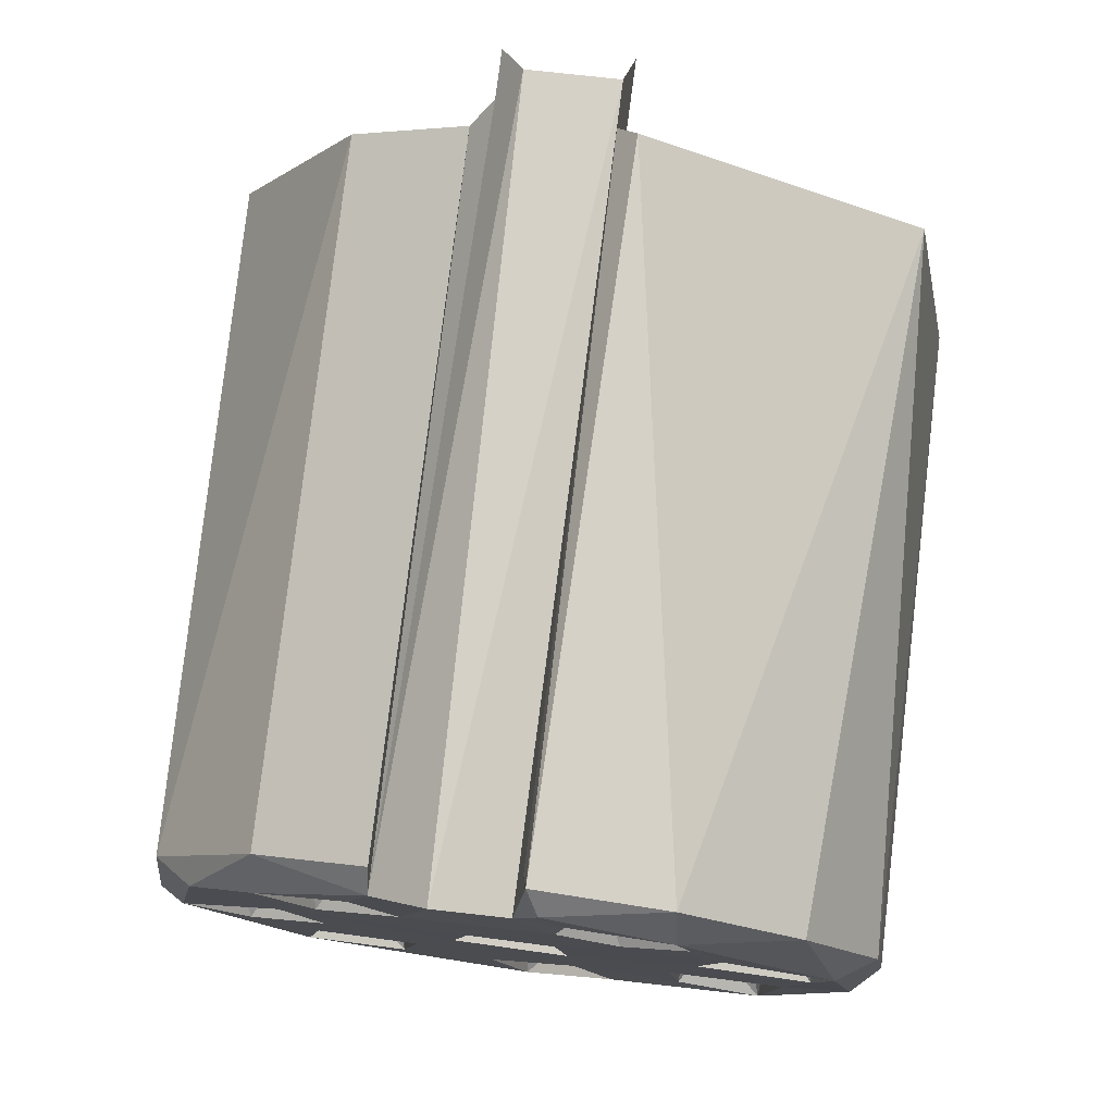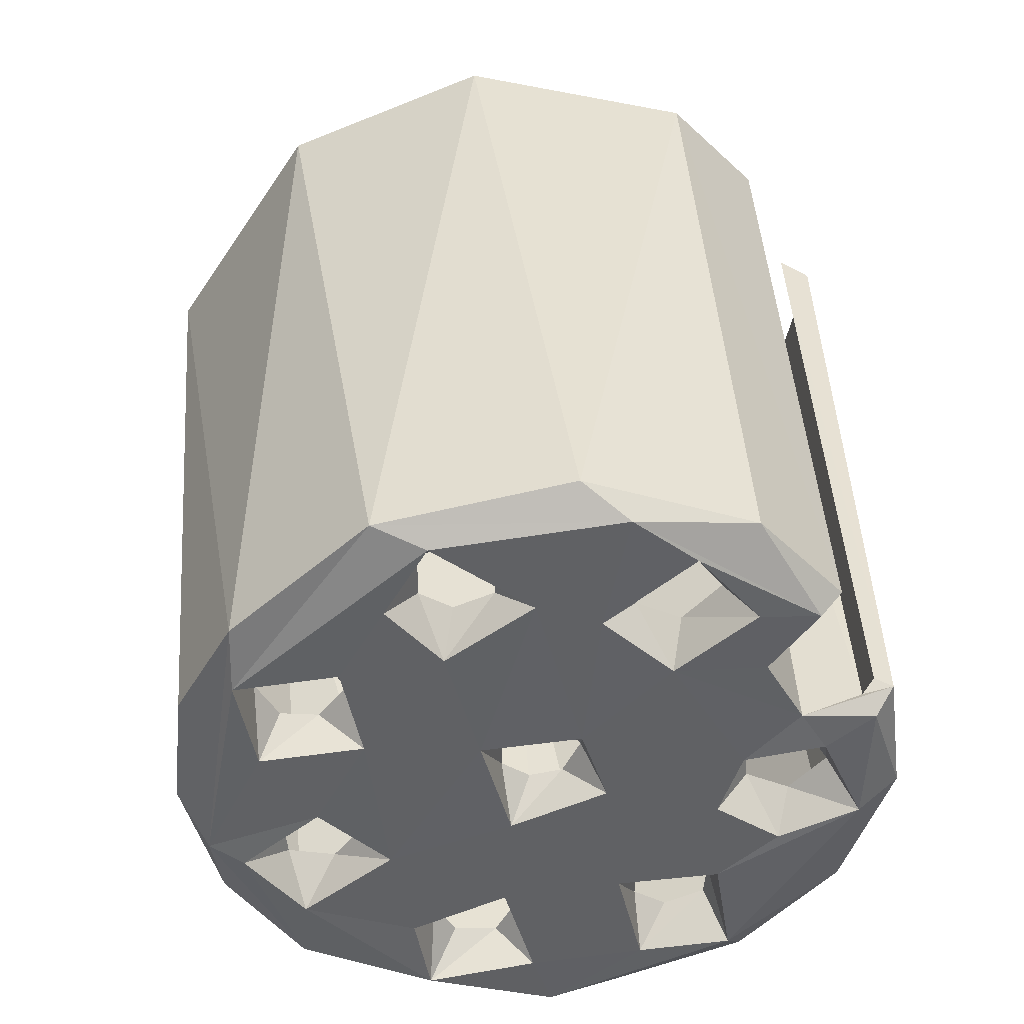
<metadata>
{"format":"obj","ext":"obj","renderer":"f3d","projection":"perspective","resolution":1024,"background":"white","views":[{"elev":-7.4,"azim":-35.6,"up":"+Y"},{"elev":-39.9,"azim":-109.1,"up":"+Y"}]}
</metadata>
<code>
v -0.0234 -0.07574 0.0649
v -0.0234 -0.07574 0.0649
v -0.0234 -0.07574 0.0649
v -0.02305 -0.0763 0.06509
v -0.02305 -0.0763 0.06509
v -0.02305 -0.0763 0.06509
v -0.02305 -0.0763 0.06509
v -0.02305 -0.0763 0.06509
v -0.02305 -0.0763 0.06509
v -0.02305 -0.0763 0.06509
v -0.02305 -0.0763 0.06509
v -0.02331 -0.07576 0.06531
v -0.02331 -0.07576 0.06531
v -0.02352 -0.07625 0.06599
v -0.02352 -0.07625 0.06599
v -0.02352 -0.07625 0.06599
v -0.02352 -0.07625 0.06599
v -0.02352 -0.07625 0.06599
v -0.02352 -0.07625 0.06599
v -0.02352 -0.07625 0.06599
v -0.02352 -0.07625 0.06599
v -0.02363 -0.0757 0.06567
v -0.02363 -0.0757 0.06567
v -0.02363 -0.0757 0.06567
v -0.02386 -0.07568 0.06475
v -0.02386 -0.07568 0.06475
v -0.02402 -0.07564 0.06556
v -0.02402 -0.07564 0.06556
v -0.02402 -0.07564 0.06556
v -0.0242 -0.07563 0.0652
v -0.0242 -0.07563 0.0652
v -0.0242 -0.07563 0.0652
v -0.02454 -0.07606 0.06545
v -0.02454 -0.07606 0.06545
v -0.02454 -0.07606 0.06545
v -0.02454 -0.07606 0.06545
v -0.02454 -0.07606 0.06545
v -0.02454 -0.07606 0.06545
v -0.02454 -0.07606 0.06545
v -0.02408 -0.07612 0.06443
v -0.02408 -0.07612 0.06443
v -0.02408 -0.07612 0.06443
v -0.02408 -0.07612 0.06443
v -0.02408 -0.07612 0.06443
v -0.02408 -0.07612 0.06443
v -0.02408 -0.07612 0.06443
v -0.02408 -0.07612 0.06443
v -0.02408 -0.07612 0.06443
v -0.02542 -0.07591 0.06102
v -0.02542 -0.07591 0.06102
v -0.02542 -0.07591 0.06102
v -0.02542 -0.07591 0.06102
v -0.02542 -0.07591 0.06102
v -0.02542 -0.07591 0.06102
v -0.02542 -0.07591 0.06102
v -0.02542 -0.07591 0.06102
v -0.02336 -0.07628 0.06026
v -0.02336 -0.07628 0.06026
v -0.02336 -0.07628 0.06026
v -0.02336 -0.07628 0.06026
v -0.02336 -0.07628 0.06026
v -0.02336 -0.07628 0.06026
v -0.02196 -0.07639 0.06135
v -0.02196 -0.07639 0.06135
v -0.02196 -0.07639 0.06135
v -0.02196 -0.07639 0.06135
v -0.02196 -0.07639 0.06135
v -0.02196 -0.07639 0.06135
v -0.02196 -0.07639 0.06135
v -0.02785 -0.07552 0.0621
v -0.02785 -0.07552 0.0621
v -0.02785 -0.07552 0.0621
v -0.02785 -0.07552 0.0621
v -0.02785 -0.07552 0.0621
v -0.02785 -0.07552 0.0621
v -0.02785 -0.07552 0.0621
v -0.02785 -0.07552 0.0621
v -0.02353 -0.07622 0.06326
v -0.02353 -0.07622 0.06326
v -0.02353 -0.07622 0.06326
v -0.02353 -0.07622 0.06326
v -0.02353 -0.07622 0.06326
v -0.02353 -0.07622 0.06326
v -0.02353 -0.07622 0.06326
v -0.02353 -0.07622 0.06326
v -0.02353 -0.07622 0.06326
v -0.02468 -0.07603 0.06293
v -0.02468 -0.07603 0.06293
v -0.02468 -0.07603 0.06293
v -0.02468 -0.07603 0.06293
v -0.02468 -0.07603 0.06293
v -0.02468 -0.07603 0.06293
v -0.02468 -0.07603 0.06293
v -0.02468 -0.07603 0.06293
v -0.0225 -0.07638 0.06396
v -0.0225 -0.07638 0.06396
v -0.0225 -0.07638 0.06396
v -0.0225 -0.07638 0.06396
v -0.0225 -0.07638 0.06396
v -0.0225 -0.07638 0.06396
v -0.02638 -0.07576 0.06046
v -0.02638 -0.07576 0.06046
v -0.02638 -0.07576 0.06046
v -0.02638 -0.07576 0.06046
v -0.02638 -0.07576 0.06046
v -0.02638 -0.07576 0.06046
v -0.02638 -0.07576 0.06046
v -0.02736 -0.07561 0.06064
v -0.02736 -0.07561 0.06064
v -0.02736 -0.07561 0.06064
v -0.02736 -0.07561 0.06064
v -0.02736 -0.07561 0.06064
v -0.02736 -0.07561 0.06064
v -0.02734 -0.0756 0.06613
v -0.02734 -0.0756 0.06613
v -0.02734 -0.0756 0.06613
v -0.02734 -0.0756 0.06613
v -0.02734 -0.0756 0.06613
v -0.02555 -0.0759 0.06503
v -0.02555 -0.0759 0.06503
v -0.02555 -0.0759 0.06503
v -0.02555 -0.0759 0.06503
v -0.02555 -0.0759 0.06503
v -0.02555 -0.0759 0.06503
v -0.02555 -0.0759 0.06503
v -0.02782 -0.07552 0.06283
v -0.02782 -0.07552 0.06283
v -0.02782 -0.07552 0.06283
v -0.02782 -0.07552 0.06283
v -0.02782 -0.07552 0.06283
v -0.02782 -0.07552 0.06283
v -0.02782 -0.07552 0.06283
v -0.02782 -0.07552 0.06283
v -0.02189 -0.07643 0.06439
v -0.02189 -0.07643 0.06439
v -0.02189 -0.07643 0.06439
v -0.02189 -0.07643 0.06439
v -0.02189 -0.07643 0.06439
v -0.02189 -0.07643 0.06439
v -0.02189 -0.07643 0.06439
v -0.02189 -0.07643 0.06439
v -0.02829 -0.07546 0.06081
v -0.02829 -0.07546 0.06081
v -0.02829 -0.07546 0.06081
v -0.02829 -0.07546 0.06081
v -0.02829 -0.07546 0.06081
v -0.02829 -0.07546 0.06081
v -0.02829 -0.07546 0.06081
v -0.02829 -0.07546 0.06081
v -0.02837 -0.07545 0.06435
v -0.02837 -0.07545 0.06435
v -0.02837 -0.07545 0.06435
v -0.02837 -0.07545 0.06435
v -0.02837 -0.07545 0.06435
v -0.02837 -0.07545 0.06435
v -0.026 -0.07586 0.06654
v -0.026 -0.07586 0.06654
v -0.026 -0.07586 0.06654
v -0.026 -0.07586 0.06654
v -0.026 -0.07586 0.06654
v -0.026 -0.07586 0.06654
v -0.026 -0.07586 0.06654
v -0.026 -0.07586 0.06654
v -0.026 -0.07586 0.06654
v -0.02678 -0.0757 0.06579
v -0.02678 -0.0757 0.06579
v -0.02678 -0.0757 0.06579
v -0.02678 -0.0757 0.06579
v -0.02678 -0.0757 0.06579
v -0.02678 -0.0757 0.06579
v -0.02678 -0.0757 0.06579
v -0.02619 -0.0758 0.06321
v -0.02619 -0.0758 0.06321
v -0.02619 -0.0758 0.06321
v -0.02619 -0.0758 0.06321
v -0.02619 -0.0758 0.06321
v -0.02619 -0.0758 0.06321
v -0.02619 -0.0758 0.06321
v -0.02619 -0.0758 0.06321
v -0.0274 -0.0756 0.06378
v -0.0274 -0.0756 0.06378
v -0.0274 -0.0756 0.06378
v -0.0274 -0.0756 0.06378
v -0.0274 -0.0756 0.06378
v -0.0274 -0.0756 0.06378
v -0.0274 -0.0756 0.06378
v -0.0274 -0.0756 0.06378
v -0.02635 -0.07577 0.06501
v -0.02635 -0.07577 0.06501
v -0.02635 -0.07577 0.06501
v -0.02635 -0.07577 0.06501
v -0.02635 -0.07577 0.06501
v -0.02635 -0.07577 0.06501
v -0.02635 -0.07577 0.06501
v -0.02635 -0.07577 0.06501
v -0.02891 -0.07536 0.06346
v -0.02891 -0.07536 0.06346
v -0.02891 -0.07536 0.06346
v -0.02891 -0.07536 0.06346
v -0.02891 -0.07536 0.06346
v -0.02891 -0.07536 0.06346
v -0.02891 -0.07536 0.06346
v -0.02547 -0.07591 0.06376
v -0.02547 -0.07591 0.06376
v -0.02547 -0.07591 0.06376
v -0.02547 -0.07591 0.06376
v -0.02547 -0.07591 0.06376
v -0.02547 -0.07591 0.06376
v -0.02547 -0.07591 0.06376
v -0.0238 -0.07617 0.06182
v -0.0238 -0.07617 0.06182
v -0.0238 -0.07617 0.06182
v -0.0238 -0.07617 0.06182
v -0.0238 -0.07617 0.06182
v -0.0238 -0.07617 0.06182
v -0.0238 -0.07617 0.06182
v -0.0238 -0.07617 0.06182
v -0.0238 -0.07617 0.06182
v -0.0238 -0.07617 0.06182
v -0.02572 -0.07586 0.06223
v -0.02572 -0.07586 0.06223
v -0.02572 -0.07586 0.06223
v -0.02572 -0.07586 0.06223
v -0.02572 -0.07586 0.06223
v -0.02572 -0.07586 0.06223
v -0.02572 -0.07586 0.06223
v -0.02572 -0.07586 0.06223
v -0.02572 -0.07586 0.06223
v -0.02688 -0.07568 0.06144
v -0.02688 -0.07568 0.06144
v -0.02688 -0.07568 0.06144
v -0.02688 -0.07568 0.06144
v -0.02688 -0.07568 0.06144
v -0.02688 -0.07568 0.06144
v -0.02688 -0.07568 0.06144
v -0.02688 -0.07568 0.06144
v -0.02427 -0.07611 0.06084
v -0.02427 -0.07611 0.06084
v -0.02427 -0.07611 0.06084
v -0.02427 -0.07611 0.06084
v -0.02427 -0.07611 0.06084
v -0.02427 -0.07611 0.06084
v -0.02427 -0.07611 0.06084
v -0.02918 -0.07529 0.06264
v -0.02918 -0.07529 0.06264
v -0.02918 -0.07529 0.06264
v -0.02918 -0.07529 0.06264
v -0.02918 -0.07529 0.06264
v -0.02918 -0.07529 0.06264
v -0.02918 -0.07529 0.06264
v -0.02918 -0.07529 0.06264
v -0.02195 -0.07652 0.06288
v -0.02195 -0.07652 0.06288
v -0.02195 -0.07652 0.06288
v -0.02195 -0.07652 0.06288
v -0.02195 -0.07652 0.06288
v -0.02195 -0.07652 0.06288
v -0.02195 -0.07652 0.06288
v -0.02195 -0.07652 0.06288
v -0.02195 -0.07652 0.06288
v -0.02275 -0.07635 0.06243
v -0.02275 -0.07635 0.06243
v -0.02275 -0.07635 0.06243
v -0.02275 -0.07635 0.06243
v -0.02275 -0.07635 0.06243
v -0.02275 -0.07635 0.06243
v -0.02531 -0.07594 0.06587
v -0.02531 -0.07594 0.06587
v -0.02531 -0.07594 0.06587
v -0.02531 -0.07594 0.06587
v -0.02531 -0.07594 0.06587
v -0.0235 -0.07622 0.05983
v -0.0235 -0.07622 0.05983
v -0.0235 -0.07622 0.05983
v -0.0235 -0.07622 0.05983
v -0.0235 -0.07622 0.05983
v -0.0235 -0.07622 0.05983
v -0.0235 -0.07622 0.05983
v -0.0235 -0.07622 0.05983
v -0.0235 -0.07622 0.05983
v -0.02276 -0.07635 0.06114
v -0.02276 -0.07635 0.06114
v -0.02276 -0.07635 0.06114
v -0.02276 -0.07635 0.06114
v -0.02276 -0.07635 0.06114
v -0.02276 -0.07635 0.06114
v -0.02276 -0.07635 0.06114
v -0.02494 -0.076 0.06
v -0.02494 -0.076 0.06
v -0.02494 -0.076 0.06
v -0.02494 -0.076 0.06
v -0.02494 -0.076 0.06
v -0.02494 -0.076 0.06
v -0.02494 -0.076 0.06
v -0.02591 -0.07585 0.05945
v -0.02591 -0.07585 0.05945
v -0.02591 -0.07585 0.05945
v -0.02591 -0.07585 0.05945
v -0.02591 -0.07585 0.05945
v -0.02591 -0.07585 0.05945
v -0.02591 -0.07585 0.05945
v -0.02591 -0.07585 0.05945
v -0.02591 -0.07585 0.05945
v -0.0256 -0.07539 0.06539
v -0.0256 -0.07539 0.06539
v -0.0256 -0.07539 0.06539
v -0.02555 -0.07541 0.06592
v -0.02555 -0.07541 0.06592
v -0.02555 -0.07541 0.06592
v -0.02608 -0.07531 0.06615
v -0.02608 -0.07531 0.06615
v -0.02608 -0.07531 0.06615
v -0.02595 -0.07533 0.06523
v -0.02595 -0.07533 0.06523
v -0.02595 -0.07533 0.06523
v -0.02639 -0.07527 0.0658
v -0.02639 -0.07527 0.0658
v -0.0263 -0.07527 0.06539
v -0.0263 -0.07527 0.06539
v -0.0263 -0.07527 0.06539
v -0.02769 -0.07505 0.06327
v -0.02769 -0.07505 0.06327
v -0.02769 -0.07505 0.06327
v -0.02764 -0.07507 0.0638
v -0.02764 -0.07507 0.0638
v -0.02764 -0.07507 0.0638
v -0.02817 -0.07497 0.06404
v -0.02817 -0.07497 0.06404
v -0.02817 -0.07497 0.06404
v -0.02804 -0.07499 0.0631
v -0.02804 -0.07499 0.0631
v -0.02848 -0.07493 0.06368
v -0.02848 -0.07493 0.06368
v -0.0284 -0.07493 0.06327
v -0.0284 -0.07493 0.06327
v -0.0284 -0.07493 0.06327
v -0.0272 -0.07513 0.06104
v -0.0272 -0.07513 0.06104
v -0.0272 -0.07513 0.06104
v -0.02712 -0.07515 0.06145
v -0.02712 -0.07515 0.06145
v -0.02743 -0.07509 0.0618
v -0.02743 -0.07509 0.0618
v -0.02743 -0.07509 0.0618
v -0.02791 -0.07501 0.06164
v -0.02791 -0.07501 0.06164
v -0.02791 -0.07501 0.06164
v -0.02799 -0.07501 0.06123
v -0.02799 -0.07501 0.06123
v -0.02769 -0.07505 0.06088
v -0.02769 -0.07505 0.06088
v -0.02769 -0.07505 0.06088
v -0.02514 -0.07547 0.06014
v -0.02514 -0.07547 0.06014
v -0.02522 -0.07545 0.06055
v -0.02522 -0.07545 0.06055
v -0.02522 -0.07545 0.06055
v -0.0257 -0.07537 0.06072
v -0.0257 -0.07537 0.06072
v -0.0257 -0.07537 0.06072
v -0.02545 -0.0754 0.05978
v -0.02545 -0.0754 0.05978
v -0.02545 -0.0754 0.05978
v -0.02601 -0.07533 0.06036
v -0.02601 -0.07533 0.06036
v -0.02593 -0.07533 0.05995
v -0.02593 -0.07533 0.05995
v -0.02593 -0.07533 0.05995
v -0.02392 -0.07567 0.06105
v -0.02392 -0.07567 0.06105
v -0.02392 -0.07567 0.06105
v -0.02358 -0.07571 0.06058
v -0.02358 -0.07571 0.06058
v -0.02358 -0.07571 0.06058
v -0.02357 -0.07573 0.06149
v -0.02357 -0.07573 0.06149
v -0.02306 -0.07581 0.06083
v -0.02306 -0.07581 0.06083
v -0.02306 -0.07581 0.06083
v -0.02311 -0.07579 0.06135
v -0.02311 -0.07579 0.06135
v -0.02311 -0.07579 0.06135
v -0.02503 -0.07548 0.0627
v -0.02503 -0.07548 0.0627
v -0.02503 -0.07548 0.0627
v -0.02493 -0.07549 0.06306
v -0.02493 -0.07549 0.06306
v -0.02513 -0.07547 0.06338
v -0.02513 -0.07547 0.06338
v -0.02513 -0.07547 0.06338
v -0.02549 -0.07542 0.06256
v -0.02549 -0.07542 0.06256
v -0.02557 -0.07539 0.06343
v -0.02557 -0.07539 0.06343
v -0.02557 -0.07539 0.06343
v -0.02585 -0.07536 0.063
v -0.02585 -0.07536 0.063
v -0.02585 -0.07536 0.063
v -0.02224 -0.07594 0.06308
v -0.02224 -0.07594 0.06308
v -0.02235 -0.07591 0.06355
v -0.02235 -0.07591 0.06355
v -0.02235 -0.07591 0.06355
v -0.02255 -0.07587 0.06272
v -0.02255 -0.07587 0.06272
v -0.02255 -0.07587 0.06272
v -0.02285 -0.07583 0.06363
v -0.02285 -0.07583 0.06363
v -0.02285 -0.07583 0.06363
v -0.02311 -0.0758 0.0633
v -0.02311 -0.0758 0.0633
v -0.02303 -0.0758 0.06289
v -0.02303 -0.0758 0.06289
v -0.02303 -0.0758 0.06289
v -0.02825 -0.07526 0.06021
v -0.02825 -0.07526 0.06021
v -0.02825 -0.07526 0.06021
v -0.02825 -0.07526 0.06021
v -0.02825 -0.07526 0.06021
v -0.02825 -0.07526 0.06021
v -0.02825 -0.07526 0.06021
v -0.02144 -0.07621 0.06299
v -0.02144 -0.07621 0.06299
v -0.02144 -0.07621 0.06299
v -0.02144 -0.07621 0.06299
v -0.02144 -0.07621 0.06299
v -0.02209 -0.07616 0.06513
v -0.02209 -0.07616 0.06513
v -0.02209 -0.07616 0.06513
v -0.02319 -0.07603 0.06629
v -0.02319 -0.07603 0.06629
v -0.02319 -0.07603 0.06629
v -0.02319 -0.07603 0.06629
v -0.02319 -0.07603 0.06629
v -0.02319 -0.07603 0.06629
v -0.02658 -0.07562 0.05924
v -0.02658 -0.07562 0.05924
v -0.02658 -0.07562 0.05924
v -0.02658 -0.07562 0.05924
v -0.02658 -0.07562 0.05924
v -0.02658 -0.07562 0.05924
v -0.02467 -0.07582 0.06689
v -0.02467 -0.07582 0.06689
v -0.02467 -0.07582 0.06689
v -0.02467 -0.07582 0.06689
v -0.02467 -0.07582 0.06689
v -0.02526 -0.0757 0.05903
v -0.02526 -0.0757 0.05903
v -0.02526 -0.0757 0.05903
v -0.02526 -0.0757 0.05903
v -0.02628 -0.07555 0.0669
v -0.02628 -0.07555 0.0669
v -0.02628 -0.07555 0.0669
v -0.02628 -0.07555 0.0669
v -0.02628 -0.07555 0.0669
v -0.02628 -0.07555 0.0669
v -0.02397 -0.07593 0.05933
v -0.02397 -0.07593 0.05933
v -0.02397 -0.07593 0.05933
v -0.02397 -0.07593 0.05933
v -0.02925 -0.07499 0.06401
v -0.02925 -0.07499 0.06401
v -0.02925 -0.07499 0.06401
v -0.02925 -0.07499 0.06401
v -0.02925 -0.07499 0.06401
v -0.02261 -0.07612 0.06022
v -0.02261 -0.07612 0.06022
v -0.02261 -0.07612 0.06022
v -0.02261 -0.07612 0.06022
v -0.02261 -0.07612 0.06022
v -0.02927 -0.07498 0.06207
v -0.02927 -0.07498 0.06207
v -0.02927 -0.07498 0.06207
v -0.02927 -0.07498 0.06207
v -0.02927 -0.07498 0.06207
v -0.02075 -0.06879 0.0609
v -0.02075 -0.06879 0.0609
v -0.02075 -0.06879 0.0609
v -0.02075 -0.06879 0.0609
v -0.02291 -0.06844 0.06688
v -0.02291 -0.06844 0.06688
v -0.02291 -0.06844 0.06688
v -0.02291 -0.06844 0.06688
v -0.02354 -0.06834 0.0589
v -0.02354 -0.06834 0.0589
v -0.02354 -0.06834 0.0589
v -0.02354 -0.06834 0.0589
v -0.02354 -0.06834 0.0589
v -0.02035 -0.06885 0.0644
v -0.02035 -0.06885 0.0644
v -0.02035 -0.06885 0.0644
v -0.02035 -0.06885 0.0644
v -0.02035 -0.06885 0.0644
v -0.02711 -0.07561 0.06537
v -0.02711 -0.07561 0.06537
v -0.02711 -0.07561 0.06537
v -0.02711 -0.07561 0.06537
v -0.02711 -0.07561 0.06537
v -0.02711 -0.07561 0.06537
v -0.02711 -0.07561 0.06537
v -0.02711 -0.07561 0.06537
v -0.02852 -0.07539 0.06498
v -0.02852 -0.07539 0.06498
v -0.02852 -0.07539 0.06498
v -0.02852 -0.07539 0.06498
v -0.02852 -0.07539 0.06498
v -0.02852 -0.07539 0.06498
v -0.02852 -0.07539 0.06498
v -0.02852 -0.07539 0.06498
v -0.02852 -0.07539 0.06498
v -0.02768 -0.07552 0.06473
v -0.02768 -0.07552 0.06473
v -0.02768 -0.07552 0.06473
v -0.02768 -0.07552 0.06473
v -0.02768 -0.07552 0.06473
v -0.02768 -0.07552 0.06473
v -0.02655 -0.06682 0.06473
v -0.02655 -0.06682 0.06473
v -0.02655 -0.06682 0.06473
v -0.02655 -0.06682 0.06473
v -0.02574 -0.06696 0.06538
v -0.02574 -0.06696 0.06538
v -0.02574 -0.06696 0.06538
v -0.02574 -0.06696 0.06538
v -0.02601 -0.06693 0.06596
v -0.02707 -0.0673 0.06497
v -0.02707 -0.0673 0.06497
v -0.02707 -0.0673 0.06497
v -0.02699 -0.06675 0.06498
v -0.02864 -0.07512 0.06517
v -0.02864 -0.07512 0.06517
v -0.02864 -0.07512 0.06517
v -0.02864 -0.07512 0.06517
v -0.02748 -0.06769 0.06512
v -0.02748 -0.06769 0.06512
v -0.02748 -0.06769 0.06512
v -0.02634 -0.06788 0.05958
v -0.02634 -0.06788 0.05958
v -0.02634 -0.06788 0.05958
v -0.0279 -0.06763 0.06134
v -0.0279 -0.06763 0.06134
v -0.0279 -0.06763 0.06134
v -0.02812 -0.0676 0.06389
v -0.02812 -0.0676 0.06389
v -0.02812 -0.0676 0.06389
v -0.02812 -0.0676 0.06389
v -0.02738 -0.07537 0.06597
v -0.02738 -0.07537 0.06597
v -0.02738 -0.07537 0.06597
v -0.02738 -0.07537 0.06597
v -0.02757 -0.07533 0.06626
v -0.02757 -0.07533 0.06626
v -0.02757 -0.07533 0.06626
v -0.02757 -0.07533 0.06626
v -0.02757 -0.07533 0.06626
v -0.02757 -0.07533 0.06626
v -0.02757 -0.07533 0.06626
v -0.02747 -0.0752 0.06608
v -0.02747 -0.0752 0.06608
v -0.02634 -0.06774 0.06607
v -0.02634 -0.06774 0.06607
v -0.02635 -0.06789 0.06643
v -0.02635 -0.06789 0.06643
v -0.02635 -0.06789 0.06643
f 8 1 41
f 2 11 13
f 9 24 12
f 14 23 6
f 26 42 3
f 37 28 20
f 21 29 22
f 27 36 32
f 30 46 25
f 45 31 33
f 99 137 7
f 149 72 245
f 102 112 299
f 156 117 167
f 173 191 183
f 205 190 175
f 203 121 192
f 170 114 499
f 40 35 124
f 177 187 132
f 152 516 507
f 209 43 119
f 178 127 77
f 216 86 94
f 215 226 50
f 213 88 220
f 223 176 71
f 228 70 236
f 241 217 53
f 255 138 98
f 210 261 80
f 93 47 207
f 195 171 498
f 182 512 155
f 181 495 511
f 239 51 289
f 180 194 501
f 126 202 251
f 287 263 211
f 140 15 5
f 278 290 302
f 303 109 146
f 279 237 293
f 259 266 283
f 273 58 242
f 78 4 44
f 39 163 270
f 49 235 103
f 76 128 244
f 66 260 284
f 84 48 92
f 19 157 38
f 95 10 83
f 104 234 108
f 34 268 125
f 52 224 230
f 123 304 313
f 306 267 308
f 122 271 305
f 158 309 269
f 307 159 310
f 168 311 162
f 312 165 316
f 166 319 317
f 188 320 169
f 193 315 318
f 314 189 120
f 321 184 325
f 185 322 133
f 150 326 186
f 153 329 324
f 330 130 323
f 327 201 332
f 154 200 328
f 199 336 333
f 131 335 196
f 129 331 334
f 232 339 111
f 337 231 340
f 229 342 341
f 75 343 233
f 352 110 338
f 346 143 349
f 145 347 74
f 144 350 348
f 351 142 113
f 344 73 345
f 291 362 296
f 363 288 353
f 294 355 354
f 54 356 292
f 55 358 357
f 107 359 56
f 106 364 360
f 105 366 365
f 301 367 101
f 300 361 368
f 376 218 369
f 240 370 219
f 238 374 371
f 57 372 243
f 60 377 373
f 282 378 59
f 286 380 379
f 381 214 375
f 212 382 281
f 87 383 222
f 385 91 386
f 204 388 89
f 390 387 90
f 389 206 394
f 391 227 384
f 179 393 208
f 172 396 395
f 398 225 392
f 221 397 174
f 252 404 264
f 254 399 406
f 257 403 400
f 96 402 253
f 401 97 407
f 85 409 100
f 82 410 408
f 81 412 411
f 262 413 79
f 265 405 414
f 421 295 147
f 431 16 135
f 433 136 429
f 441 298 418
f 442 160 17
f 443 18 434
f 437 274 297
f 450 275 439
f 454 164 445
f 458 276 448
f 463 505 533
f 452 116 161
f 453 556 118
f 197 151 502
f 248 198 503
f 462 246 509
f 468 277 459
f 466 63 280
f 65 285 62
f 471 247 464
f 272 64 61
f 422 256 68
f 420 148 250
f 417 249 474
f 423 134 258
f 482 451 446
f 479 67 467
f 480 444 430
f 486 478 469
f 487 470 457
f 490 483 435
f 492 432 427
f 488 460 447
f 493 428 139
f 491 141 426
f 476 489 425
f 477 424 69
f 562 557 455
f 481 563 456
f 497 554 549
f 494 115 555
f 520 514 523
f 515 496 524
f 500 548 522
f 521 550 525
f 526 517 529
f 527 510 518
f 504 513 519
f 546 461 532
f 536 545 531
f 485 449 440
f 538 484 436
f 539 438 415
f 540 537 416
f 541 419 472
f 543 542 475
f 544 473 465
f 506 528 535
f 508 534 530
f 551 558 547
f 561 559 553
f 564 560 552

</code>
